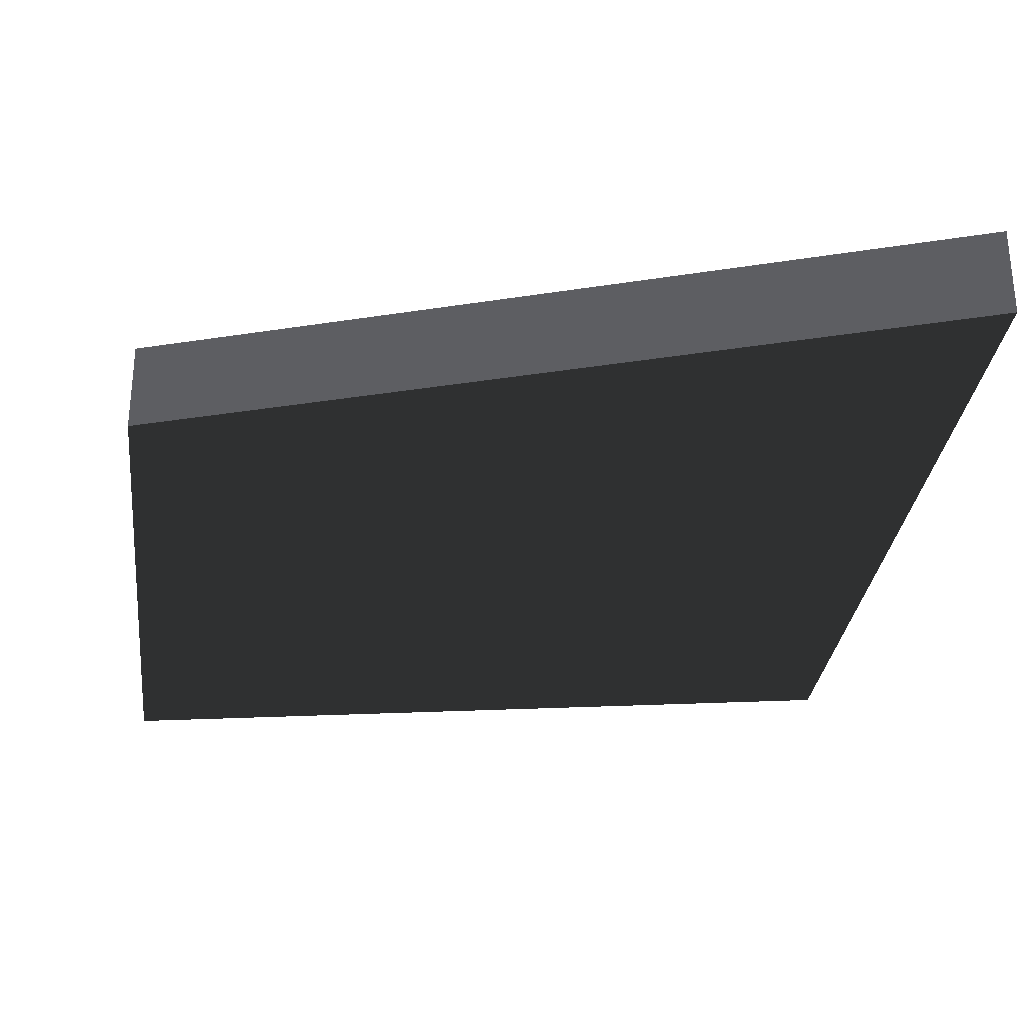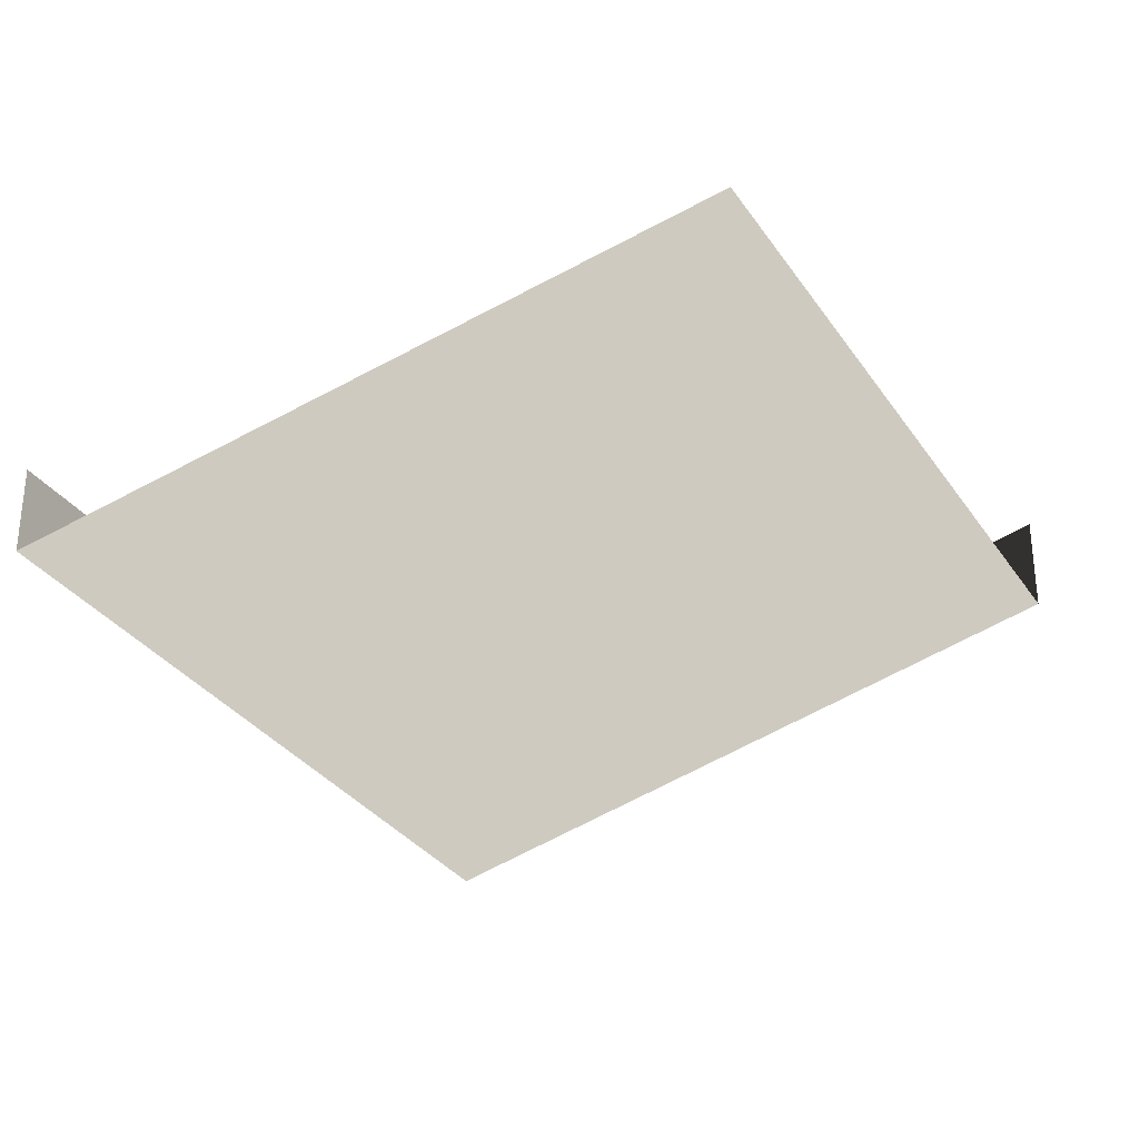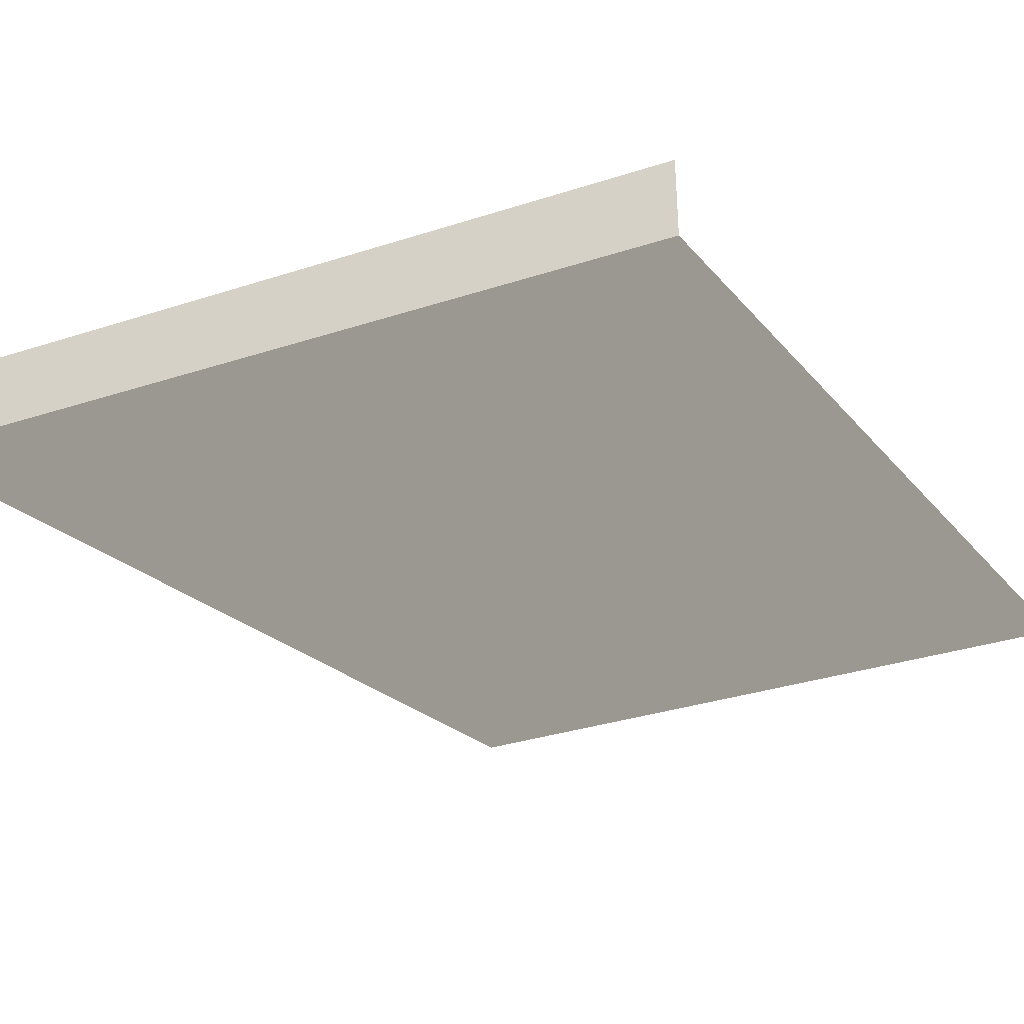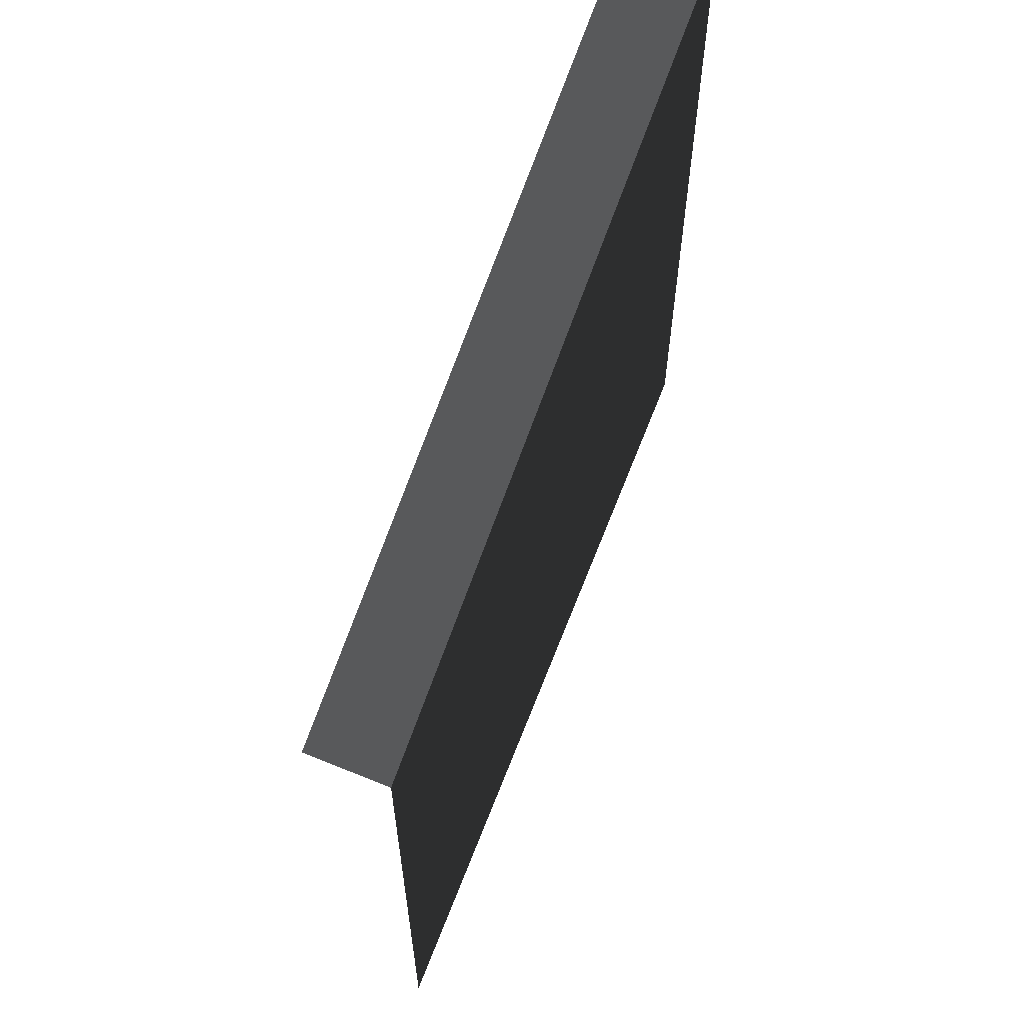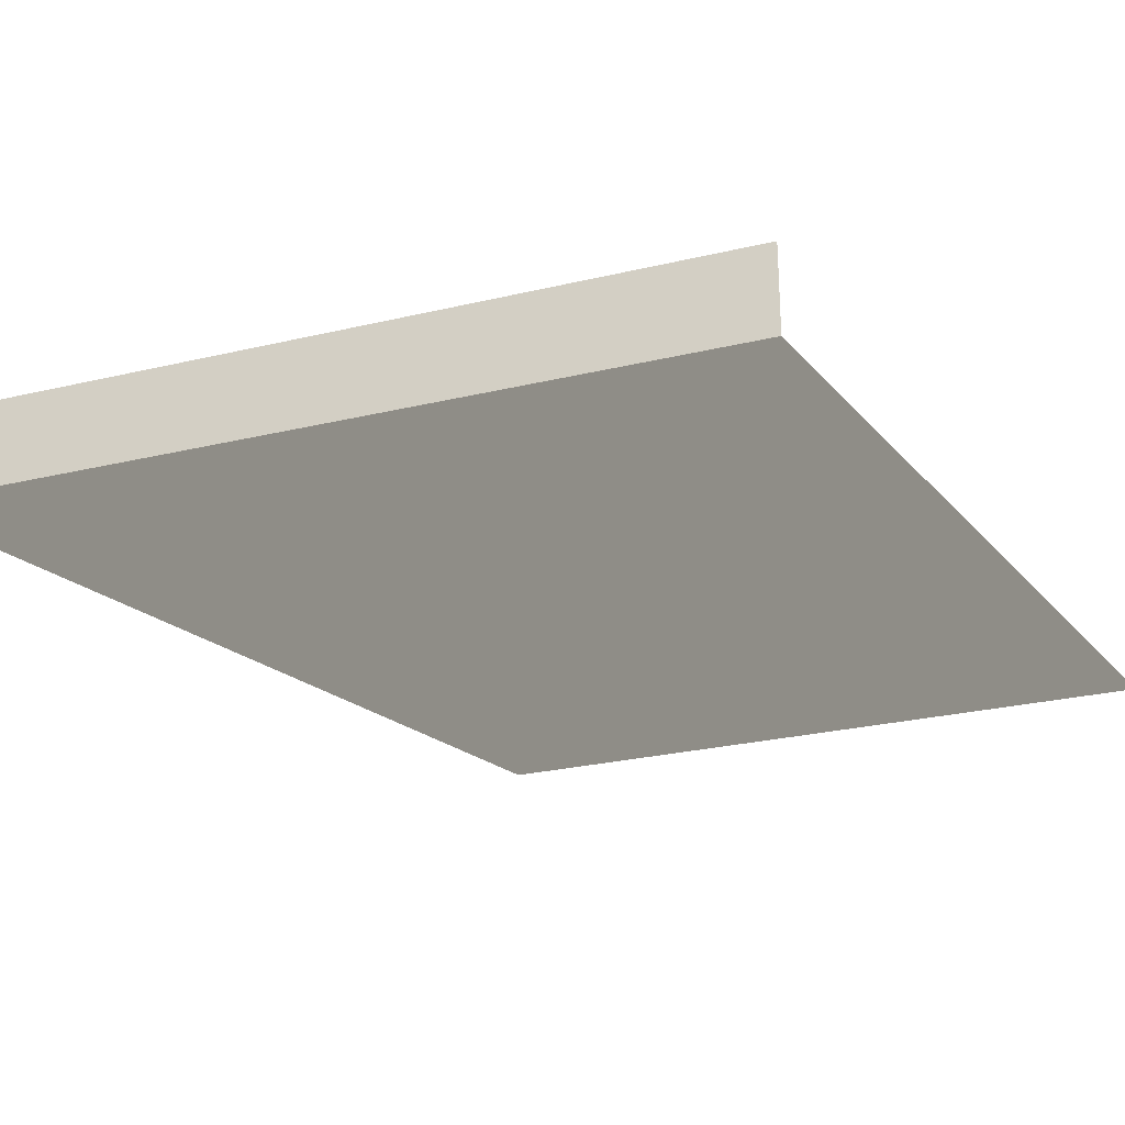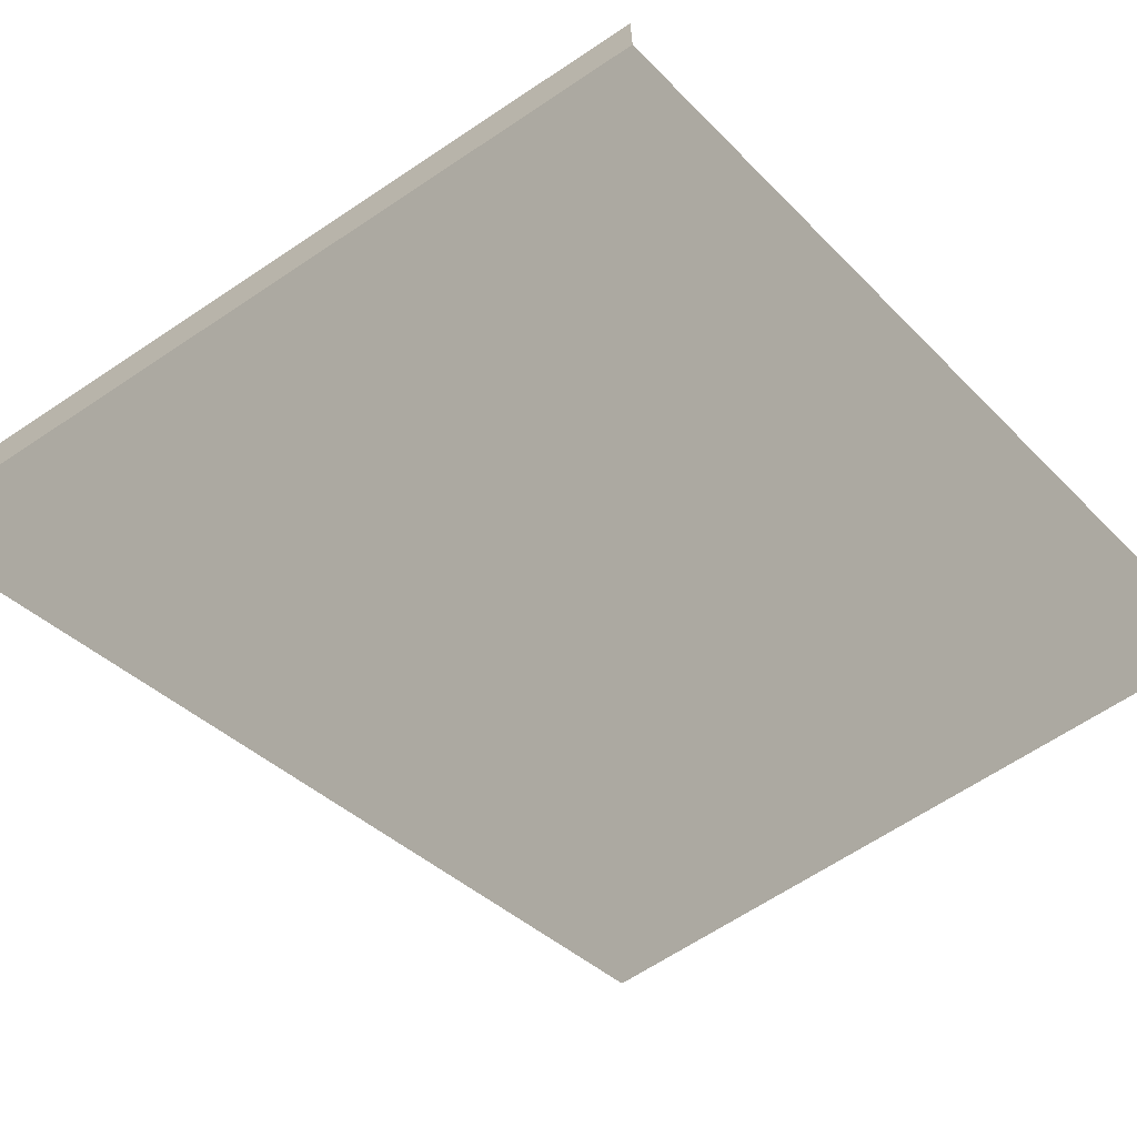
<metadata>
{"format":"obj","ext":"obj","renderer":"f3d","projection":"perspective","resolution":1024,"background":"white","views":[{"elev":-29.8,"azim":173.3,"up":"+Z"},{"elev":-31.6,"azim":28.2,"up":"+Z"},{"elev":-34.3,"azim":-66.5,"up":"+Z"},{"elev":63.1,"azim":112.5,"up":"+Y"},{"elev":-26.7,"azim":-69.6,"up":"+Z"},{"elev":-66.2,"azim":-56.2,"up":"+Z"}]}
</metadata>
<code>
v  -8.51 10.43 0.963
v  8.51 4.296 -0.963
v  -8.51 10.43 -0.963
v  8.51 4.296 0.963
v  -8.51 -7.124 -0.963
v  -8.51 -7.124 0.963
v  8.51 -10.43 -0.963
g CT19
f 1 2 3
f 1 4 2
f 5 1 3
f 5 6 1
f 3 7 5
f 3 2 7

</code>
